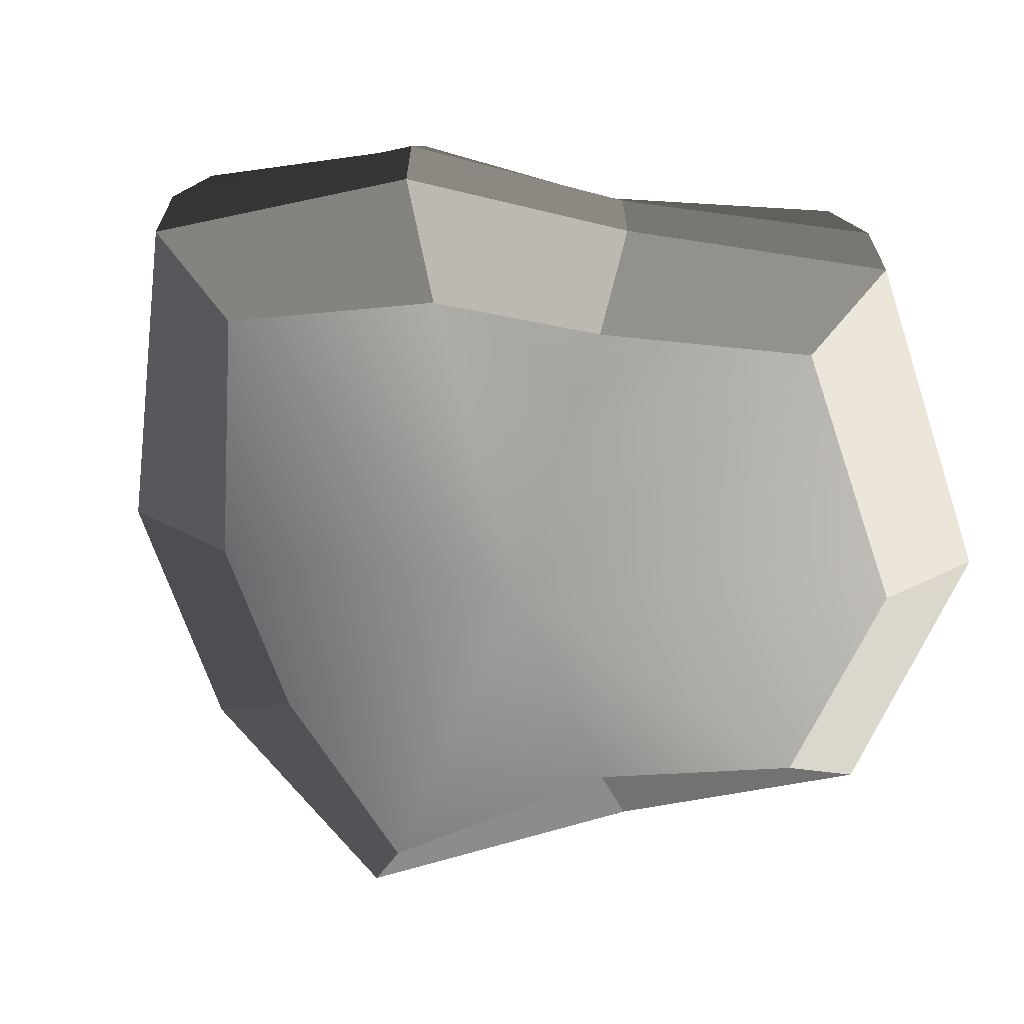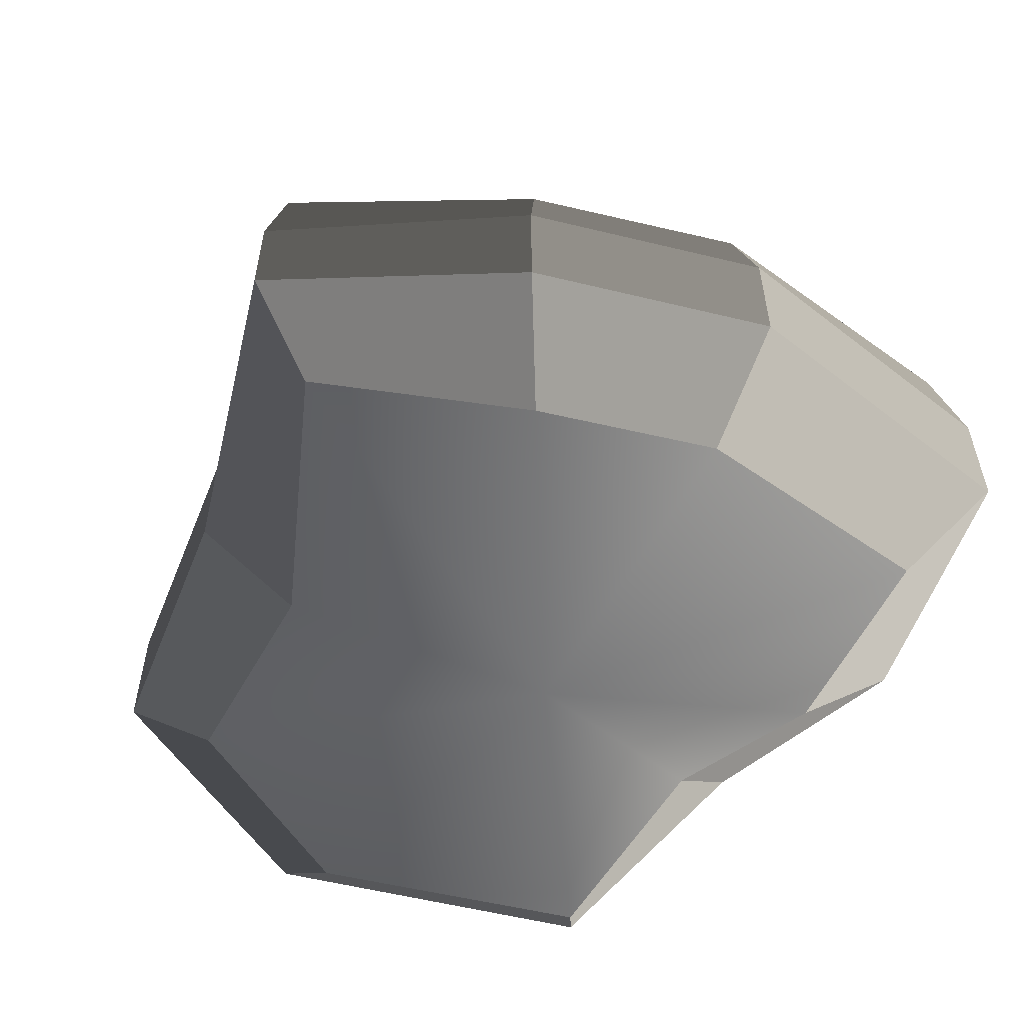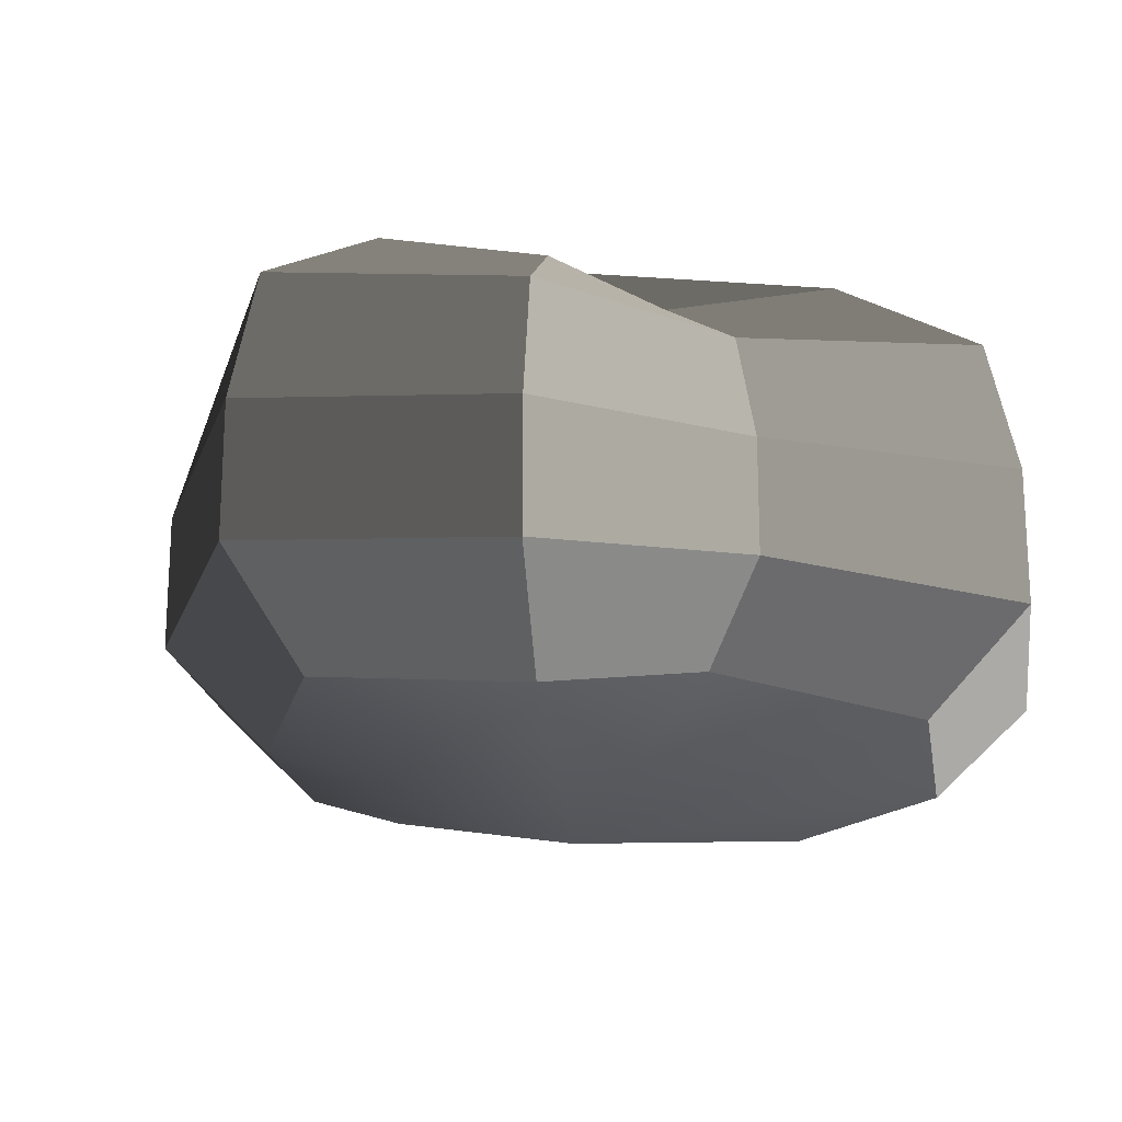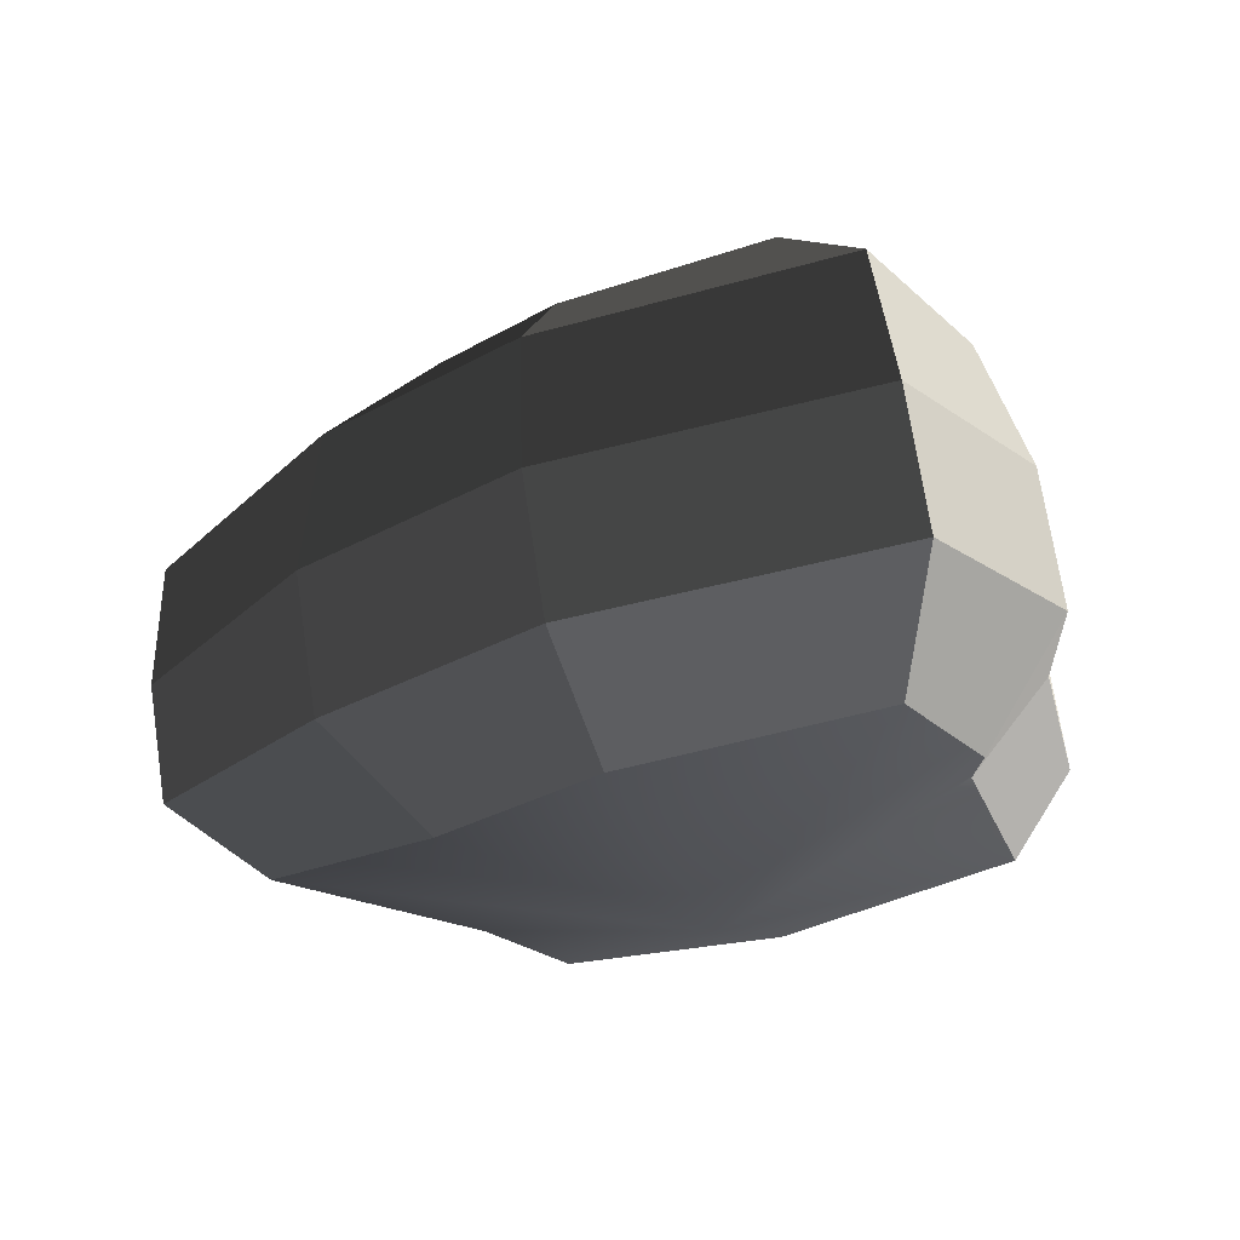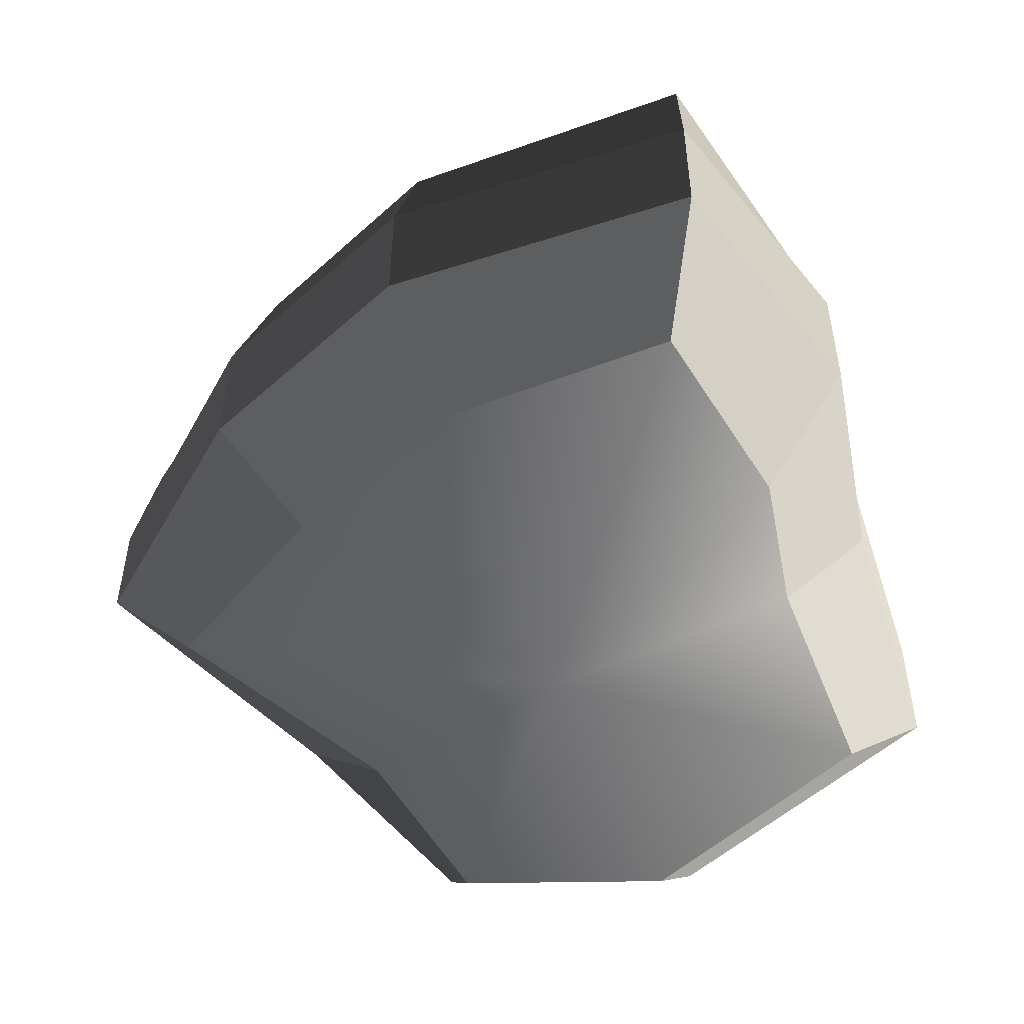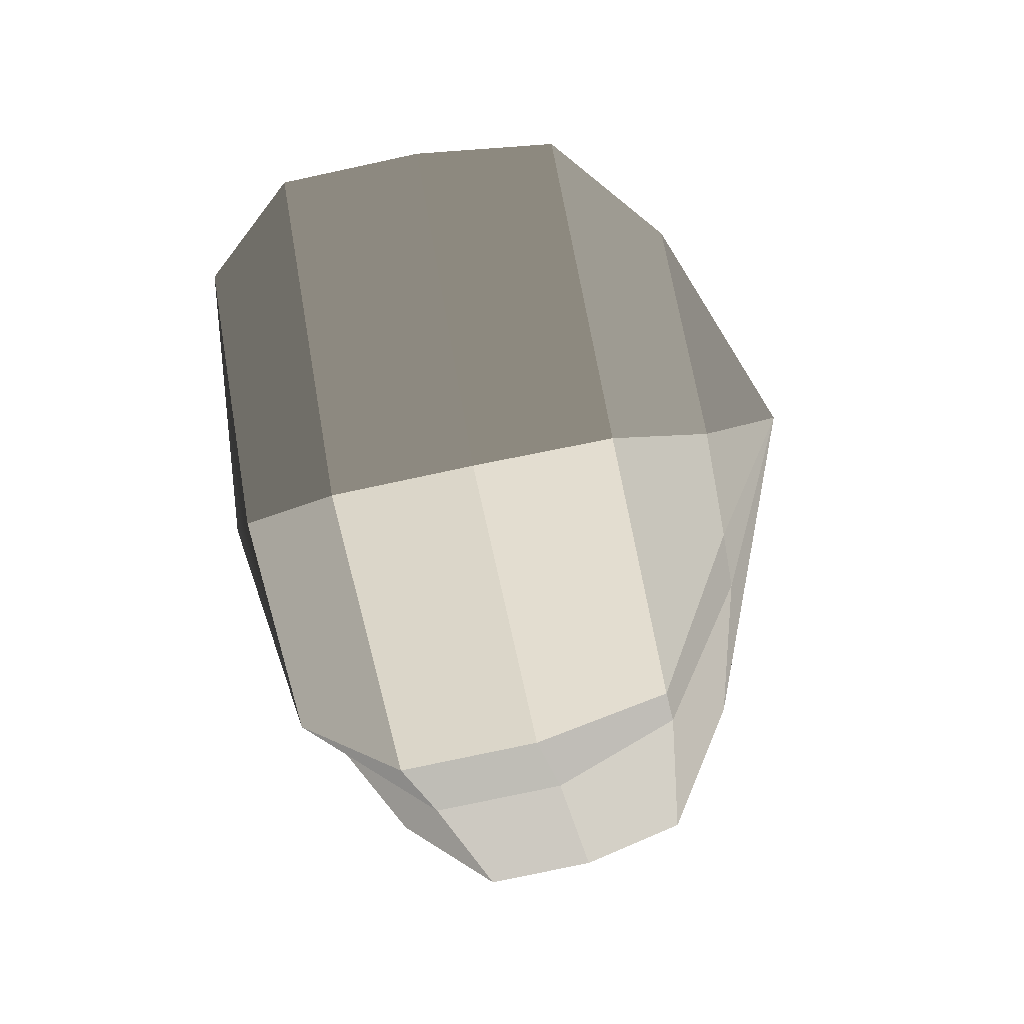
<metadata>
{"format":"obj","ext":"obj","renderer":"f3d","projection":"perspective","resolution":1024,"background":"white","views":[{"elev":-67.2,"azim":70.4,"up":"+Y"},{"elev":-58.0,"azim":-52.0,"up":"+Y"},{"elev":-20.0,"azim":60.6,"up":"+Y"},{"elev":70.1,"azim":-8.6,"up":"+Z"},{"elev":-52.6,"azim":6.1,"up":"+Y"},{"elev":-76.0,"azim":102.2,"up":"+Z"}]}
</metadata>
<code>
v 0.01454 -0.02578 -0.04036
v 0.004623 -0.03398 0.001091
v 0.03878 -0.02578 -0.02105
v -0.009664 -0.02578 -0.03818
v -0.01825 -0.02578 -0.01778
v -0.03822 -0.02223 0.001091
v -0.02135 -0.02578 0.01996
v -0.005299 -0.02578 0.03272
v 0.02109 -0.02578 0.04036
v 0.0306 -0.02578 0.01996
v 0.03219 -0.02223 0.001091
v 0.03878 -0.02578 -0.02105
v 0.04797 -0.01489 -0.02773
v 0.01805 -0.01489 -0.05115
v 0.01454 -0.02578 -0.04036
v 0.01454 -0.02578 -0.04036
v 0.01805 -0.01489 -0.05115
v -0.01317 -0.01489 -0.04897
v -0.009664 -0.02578 -0.03818
v -0.009664 -0.02578 -0.03818
v -0.01317 -0.01489 -0.04897
v -0.02743 -0.01489 -0.02445
v -0.01825 -0.02578 -0.01778
v -0.01825 -0.02578 -0.01778
v -0.02743 -0.01489 -0.02445
v -0.04797 -0.01289 0.001091
v -0.03822 -0.02223 0.001091
v -0.03822 -0.02223 0.001091
v -0.04797 -0.01289 0.001091
v -0.03053 -0.01489 0.02663
v -0.02135 -0.02578 0.01996
v -0.02135 -0.02578 0.01996
v -0.03053 -0.01489 0.02663
v -0.008806 -0.01489 0.04351
v -0.005299 -0.02578 0.03272
v -0.005299 -0.02578 0.03272
v -0.008806 -0.01489 0.04351
v 0.0246 -0.01489 0.05115
v 0.02109 -0.02578 0.04036
v 0.02109 -0.02578 0.04036
v 0.0246 -0.01489 0.05115
v 0.03978 -0.01489 0.02663
v 0.0306 -0.02578 0.01996
v 0.0306 -0.02578 0.01996
v 0.03978 -0.01489 0.02663
v 0.04193 -0.01289 0.001091
v 0.03219 -0.02223 0.001091
v 0.03219 -0.02223 0.001091
v 0.04193 -0.01289 0.001091
v 0.04797 -0.01489 -0.02773
v 0.03878 -0.02578 -0.02105
v 0.04797 -0.01489 -0.02773
v 0.04797 -0.0001483 -0.02773
v 0.01805 -0.0001483 -0.05115
v 0.01805 -0.01489 -0.05115
v 0.01805 -0.01489 -0.05115
v 0.01805 -0.0001483 -0.05115
v -0.01317 -0.0001483 -0.04897
v -0.01317 -0.01489 -0.04897
v -0.01317 -0.01489 -0.04897
v -0.01317 -0.0001483 -0.04897
v -0.02743 -0.0001483 -0.02445
v -0.02743 -0.01489 -0.02445
v -0.02743 -0.01489 -0.02445
v -0.02743 -0.0001483 -0.02445
v -0.04797 -0.0002294 0.001091
v -0.04797 -0.01289 0.001091
v -0.04797 -0.01289 0.001091
v -0.04797 -0.0002294 0.001091
v -0.03053 -0.0001483 0.02663
v -0.03053 -0.01489 0.02663
v -0.03053 -0.01489 0.02663
v -0.03053 -0.0001483 0.02663
v -0.008806 -0.0001483 0.04351
v -0.008806 -0.01489 0.04351
v -0.008806 -0.01489 0.04351
v -0.008806 -0.0001483 0.04351
v 0.0246 -0.0001483 0.05115
v 0.0246 -0.01489 0.05115
v 0.0246 -0.01489 0.05115
v 0.0246 -0.0001483 0.05115
v 0.03978 -0.0001483 0.02663
v 0.03978 -0.01489 0.02663
v 0.03978 -0.01489 0.02663
v 0.03978 -0.0001483 0.02663
v 0.04193 -0.0002294 0.001091
v 0.04193 -0.01289 0.001091
v 0.04193 -0.01289 0.001091
v 0.04193 -0.0002294 0.001091
v 0.04797 -0.0001483 -0.02773
v 0.04797 -0.01489 -0.02773
v 0.04797 -0.0001483 -0.02773
v 0.04569 0.01428 -0.0254
v 0.01714 0.01428 -0.04799
v 0.01805 -0.0001483 -0.05115
v 0.01805 -0.0001483 -0.05115
v 0.01714 0.01428 -0.04799
v -0.01183 0.01428 -0.0456
v -0.01317 -0.0001483 -0.04897
v -0.01317 -0.0001483 -0.04897
v -0.01183 0.01428 -0.0456
v -0.02321 0.01428 -0.02181
v -0.02743 -0.0001483 -0.02445
v -0.02743 -0.0001483 -0.02445
v -0.02321 0.01428 -0.02181
v -0.0453 0.01197 0.001197
v -0.04797 -0.0002294 0.001091
v -0.04797 -0.0002294 0.001091
v -0.0453 0.01197 0.001197
v -0.02661 0.01428 0.0242
v -0.03053 -0.0001483 0.02663
v -0.03053 -0.0001483 0.02663
v -0.02661 0.01428 0.0242
v -0.007043 0.01428 0.03961
v -0.008806 -0.0001483 0.04351
v -0.008806 -0.0001483 0.04351
v -0.007043 0.01428 0.03961
v 0.02433 0.01428 0.04799
v 0.0246 -0.0001483 0.05115
v 0.0246 -0.0001483 0.05115
v 0.02433 0.01428 0.04799
v 0.03671 0.01428 0.0242
v 0.03978 -0.0001483 0.02663
v 0.03978 -0.0001483 0.02663
v 0.03671 0.01428 0.0242
v 0.03865 0.01197 0.001197
v 0.04193 -0.0002294 0.001091
v 0.04193 -0.0002294 0.001091
v 0.03865 0.01197 0.001197
v 0.04569 0.01428 -0.0254
v 0.04797 -0.0001483 -0.02773
v 0.04569 0.01428 -0.0254
v 0.03225 0.02437 -0.01615
v 0.01204 0.02437 -0.03257
v 0.01714 0.01428 -0.04799
v 0.01714 0.01428 -0.04799
v 0.01204 0.02437 -0.03257
v -0.002593 0.02437 -0.02139
v -0.01183 0.01428 -0.0456
v -0.01183 0.01428 -0.0456
v -0.002593 0.02437 -0.02139
v -0.01125 0.02437 -0.0128
v -0.02321 0.01428 -0.02181
v -0.02321 0.01428 -0.02181
v -0.01125 0.02437 -0.0128
v -0.03125 0.02075 0.001117
v -0.0453 0.01197 0.001197
v -0.0453 0.01197 0.001197
v -0.03125 0.02075 0.001117
v -0.01443 0.02437 0.01503
v -0.02661 0.01428 0.0242
v -0.02661 0.01428 0.0242
v -0.01443 0.02437 0.01503
v -0.002593 0.02437 0.02475
v -0.007043 0.01428 0.03961
v -0.007043 0.01428 0.03961
v -0.002593 0.02437 0.02475
v 0.01874 0.02437 0.03257
v 0.02433 0.01428 0.04799
v 0.02433 0.01428 0.04799
v 0.01874 0.02437 0.03257
v 0.02387 0.02437 0.01503
v 0.03671 0.01428 0.0242
v 0.03671 0.01428 0.0242
v 0.02387 0.02437 0.01503
v 0.02504 0.02075 0.001117
v 0.03865 0.01197 0.001197
v 0.03865 0.01197 0.001197
v 0.02504 0.02075 0.001117
v 0.03225 0.02437 -0.01615
v 0.04569 0.01428 -0.0254
v 0.03225 0.02437 -0.01615
v 0.004623 0.03398 0.001091
v 0.01204 0.02437 -0.03257
v 0.01204 0.02437 -0.03257
v 0.004623 0.03398 0.001091
v -0.002593 0.02437 -0.02139
v -0.002593 0.02437 -0.02139
v 0.004623 0.03398 0.001091
v -0.01125 0.02437 -0.0128
v -0.01125 0.02437 -0.0128
v 0.004623 0.03398 0.001091
v -0.03125 0.02075 0.001117
v -0.03125 0.02075 0.001117
v 0.004623 0.03398 0.001091
v -0.01443 0.02437 0.01503
v -0.01443 0.02437 0.01503
v 0.004623 0.03398 0.001091
v -0.002593 0.02437 0.02475
v -0.002593 0.02437 0.02475
v 0.004623 0.03398 0.001091
v 0.01874 0.02437 0.03257
v 0.01874 0.02437 0.03257
v 0.004623 0.03398 0.001091
v 0.02387 0.02437 0.01503
v 0.02387 0.02437 0.01503
v 0.004623 0.03398 0.001091
v 0.02504 0.02075 0.001117
v 0.02504 0.02075 0.001117
v 0.004623 0.03398 0.001091
v 0.03225 0.02437 -0.01615
g Foliage5_35_3282_24
f 1 3 2
f 4 1 2
f 5 4 2
f 6 5 2
f 7 6 2
f 8 7 2
f 9 8 2
f 10 9 2
f 11 10 2
f 3 11 2
f 12 14 13
f 12 15 14
f 16 18 17
f 16 19 18
f 20 22 21
f 20 23 22
f 24 26 25
f 24 27 26
f 28 30 29
f 28 31 30
f 32 34 33
f 32 35 34
f 36 38 37
f 36 39 38
f 40 42 41
f 40 43 42
f 44 46 45
f 44 47 46
f 48 50 49
f 48 51 50
f 52 54 53
f 52 55 54
f 56 58 57
f 56 59 58
f 60 62 61
f 60 63 62
f 64 66 65
f 64 67 66
f 68 70 69
f 68 71 70
f 72 74 73
f 72 75 74
f 76 78 77
f 76 79 78
f 80 82 81
f 80 83 82
f 84 86 85
f 84 87 86
f 88 90 89
f 88 91 90
f 92 94 93
f 92 95 94
f 96 98 97
f 96 99 98
f 100 102 101
f 100 103 102
f 104 106 105
f 104 107 106
f 108 110 109
f 108 111 110
f 112 114 113
f 112 115 114
f 116 118 117
f 116 119 118
f 120 122 121
f 120 123 122
f 124 126 125
f 124 127 126
f 128 130 129
f 128 131 130
f 132 134 133
f 132 135 134
f 136 138 137
f 136 139 138
f 140 142 141
f 140 143 142
f 144 146 145
f 144 147 146
f 148 150 149
f 148 151 150
f 152 154 153
f 152 155 154
f 156 158 157
f 156 159 158
f 160 162 161
f 160 163 162
f 164 166 165
f 164 167 166
f 168 170 169
f 168 171 170
f 172 174 173
f 175 177 176
f 178 180 179
f 181 183 182
f 184 186 185
f 187 189 188
f 190 192 191
f 193 195 194
f 196 198 197
f 199 201 200

</code>
